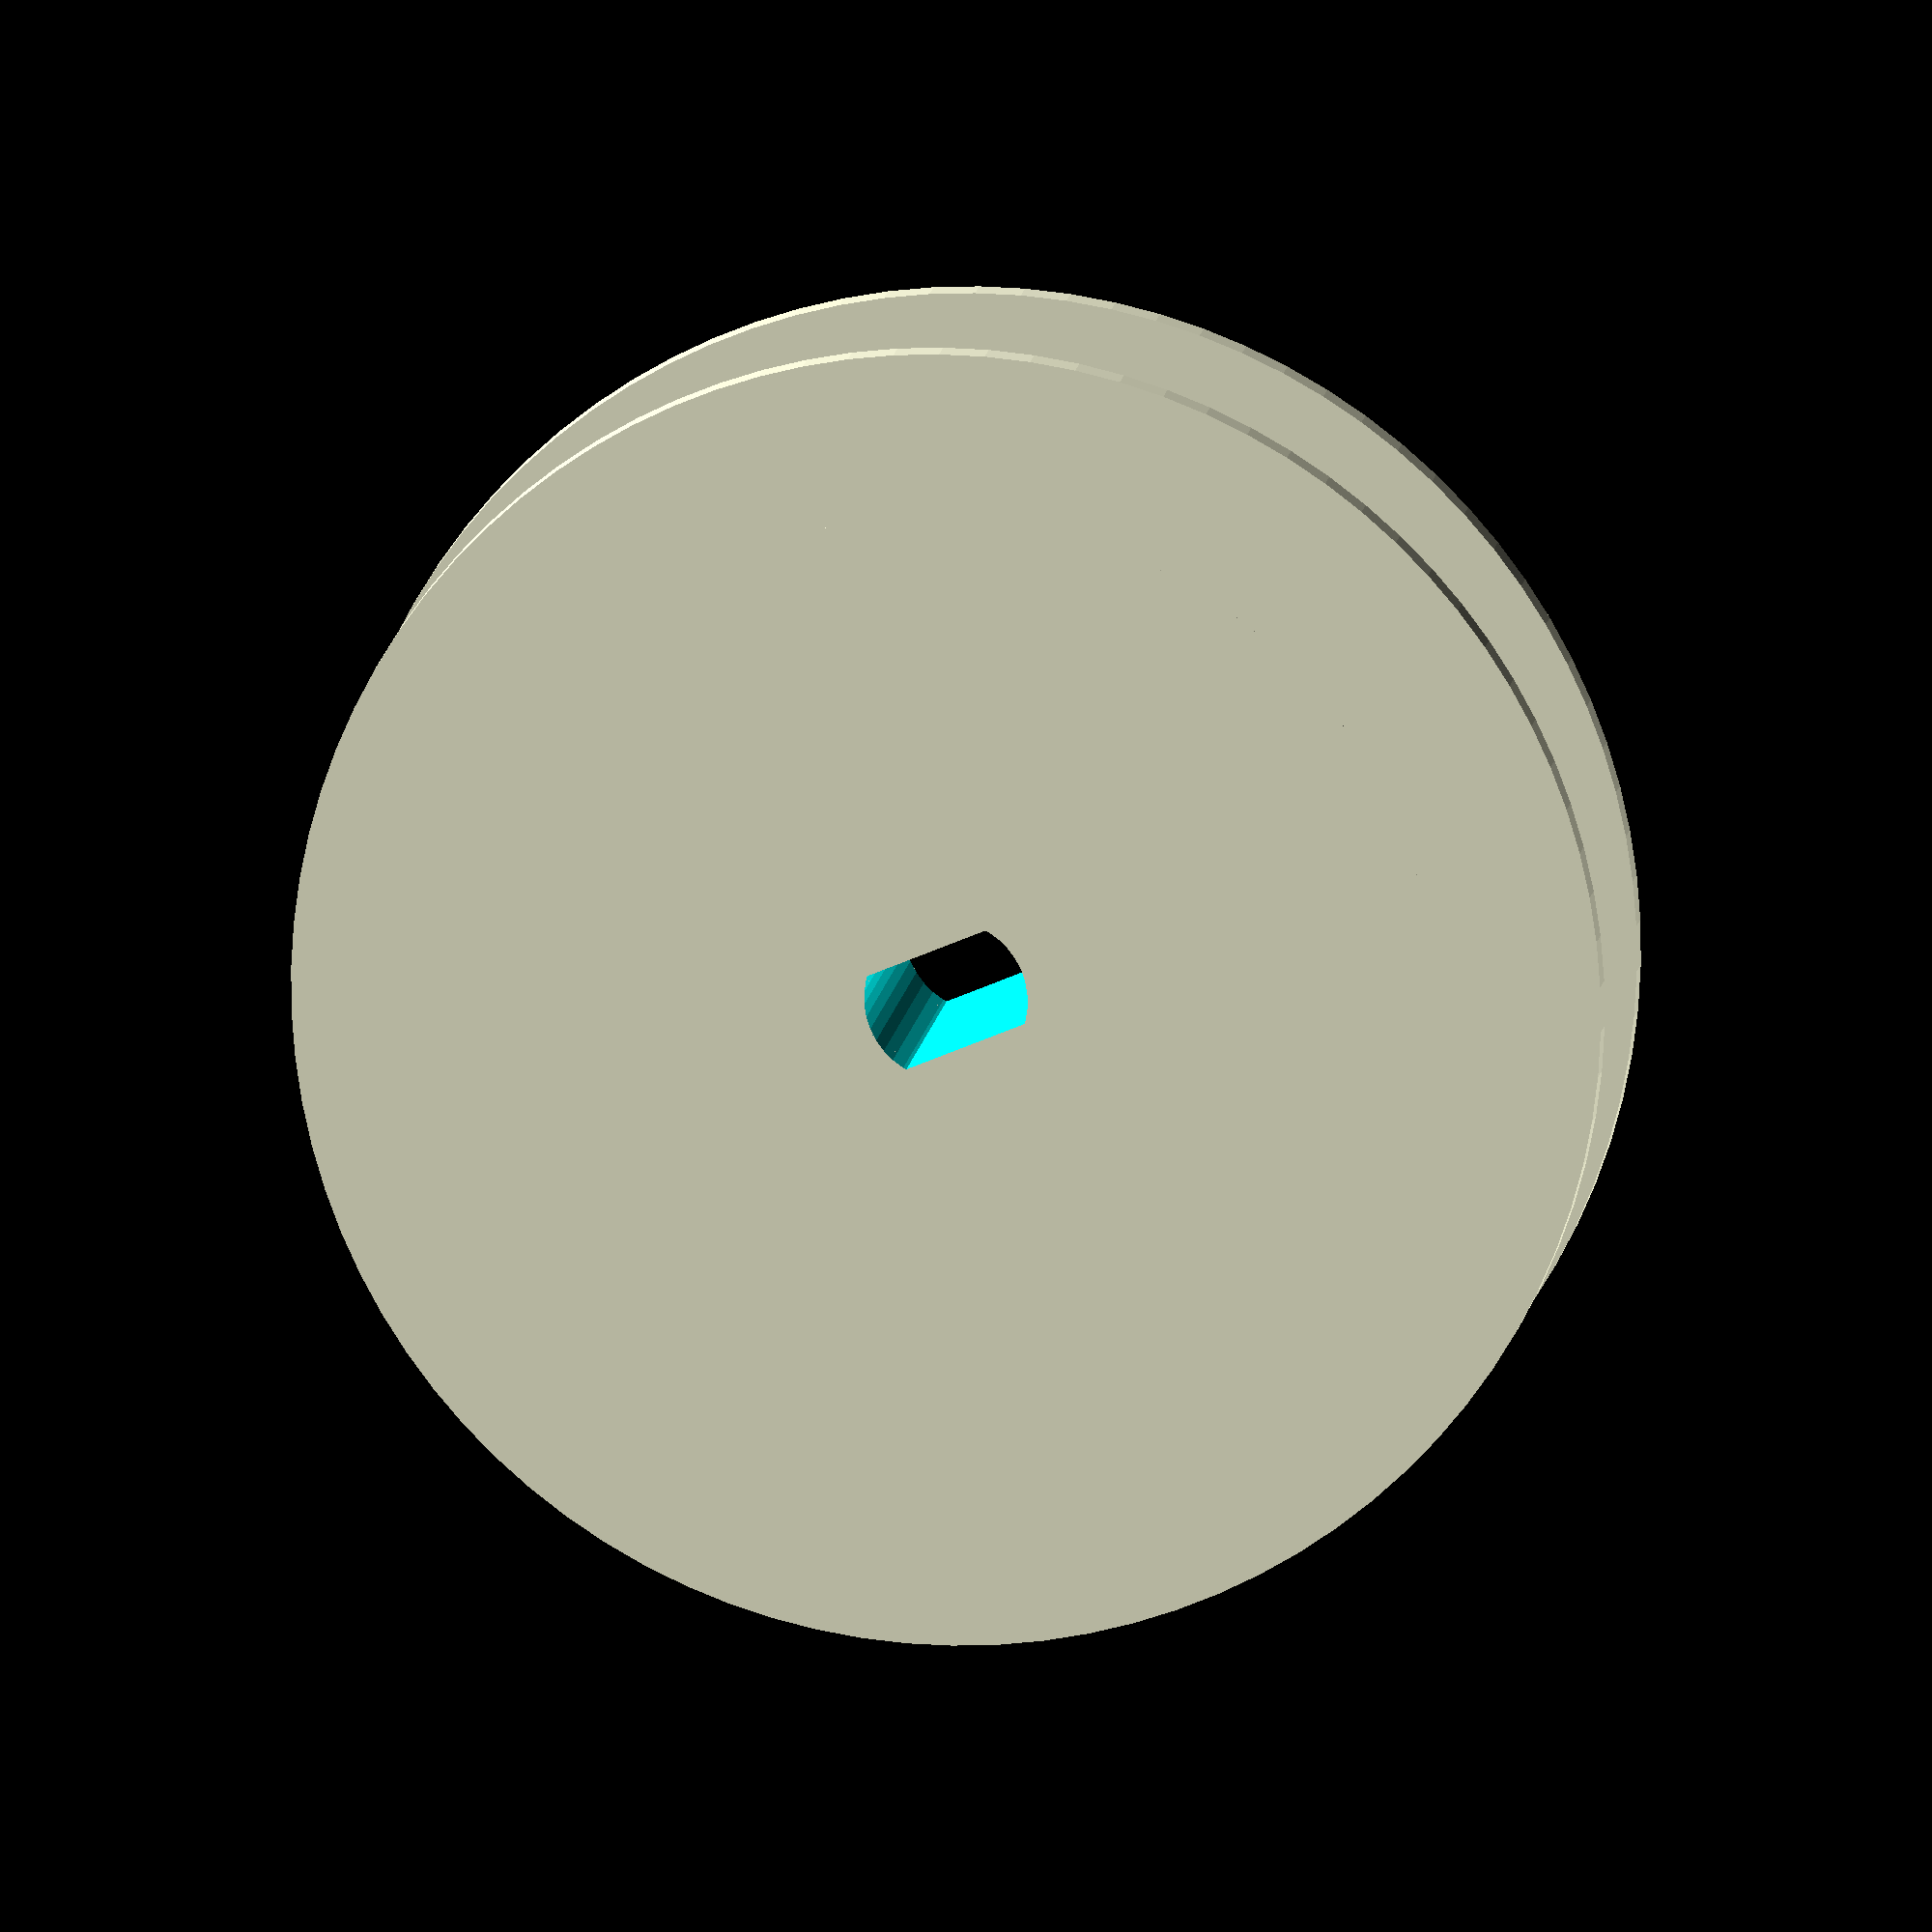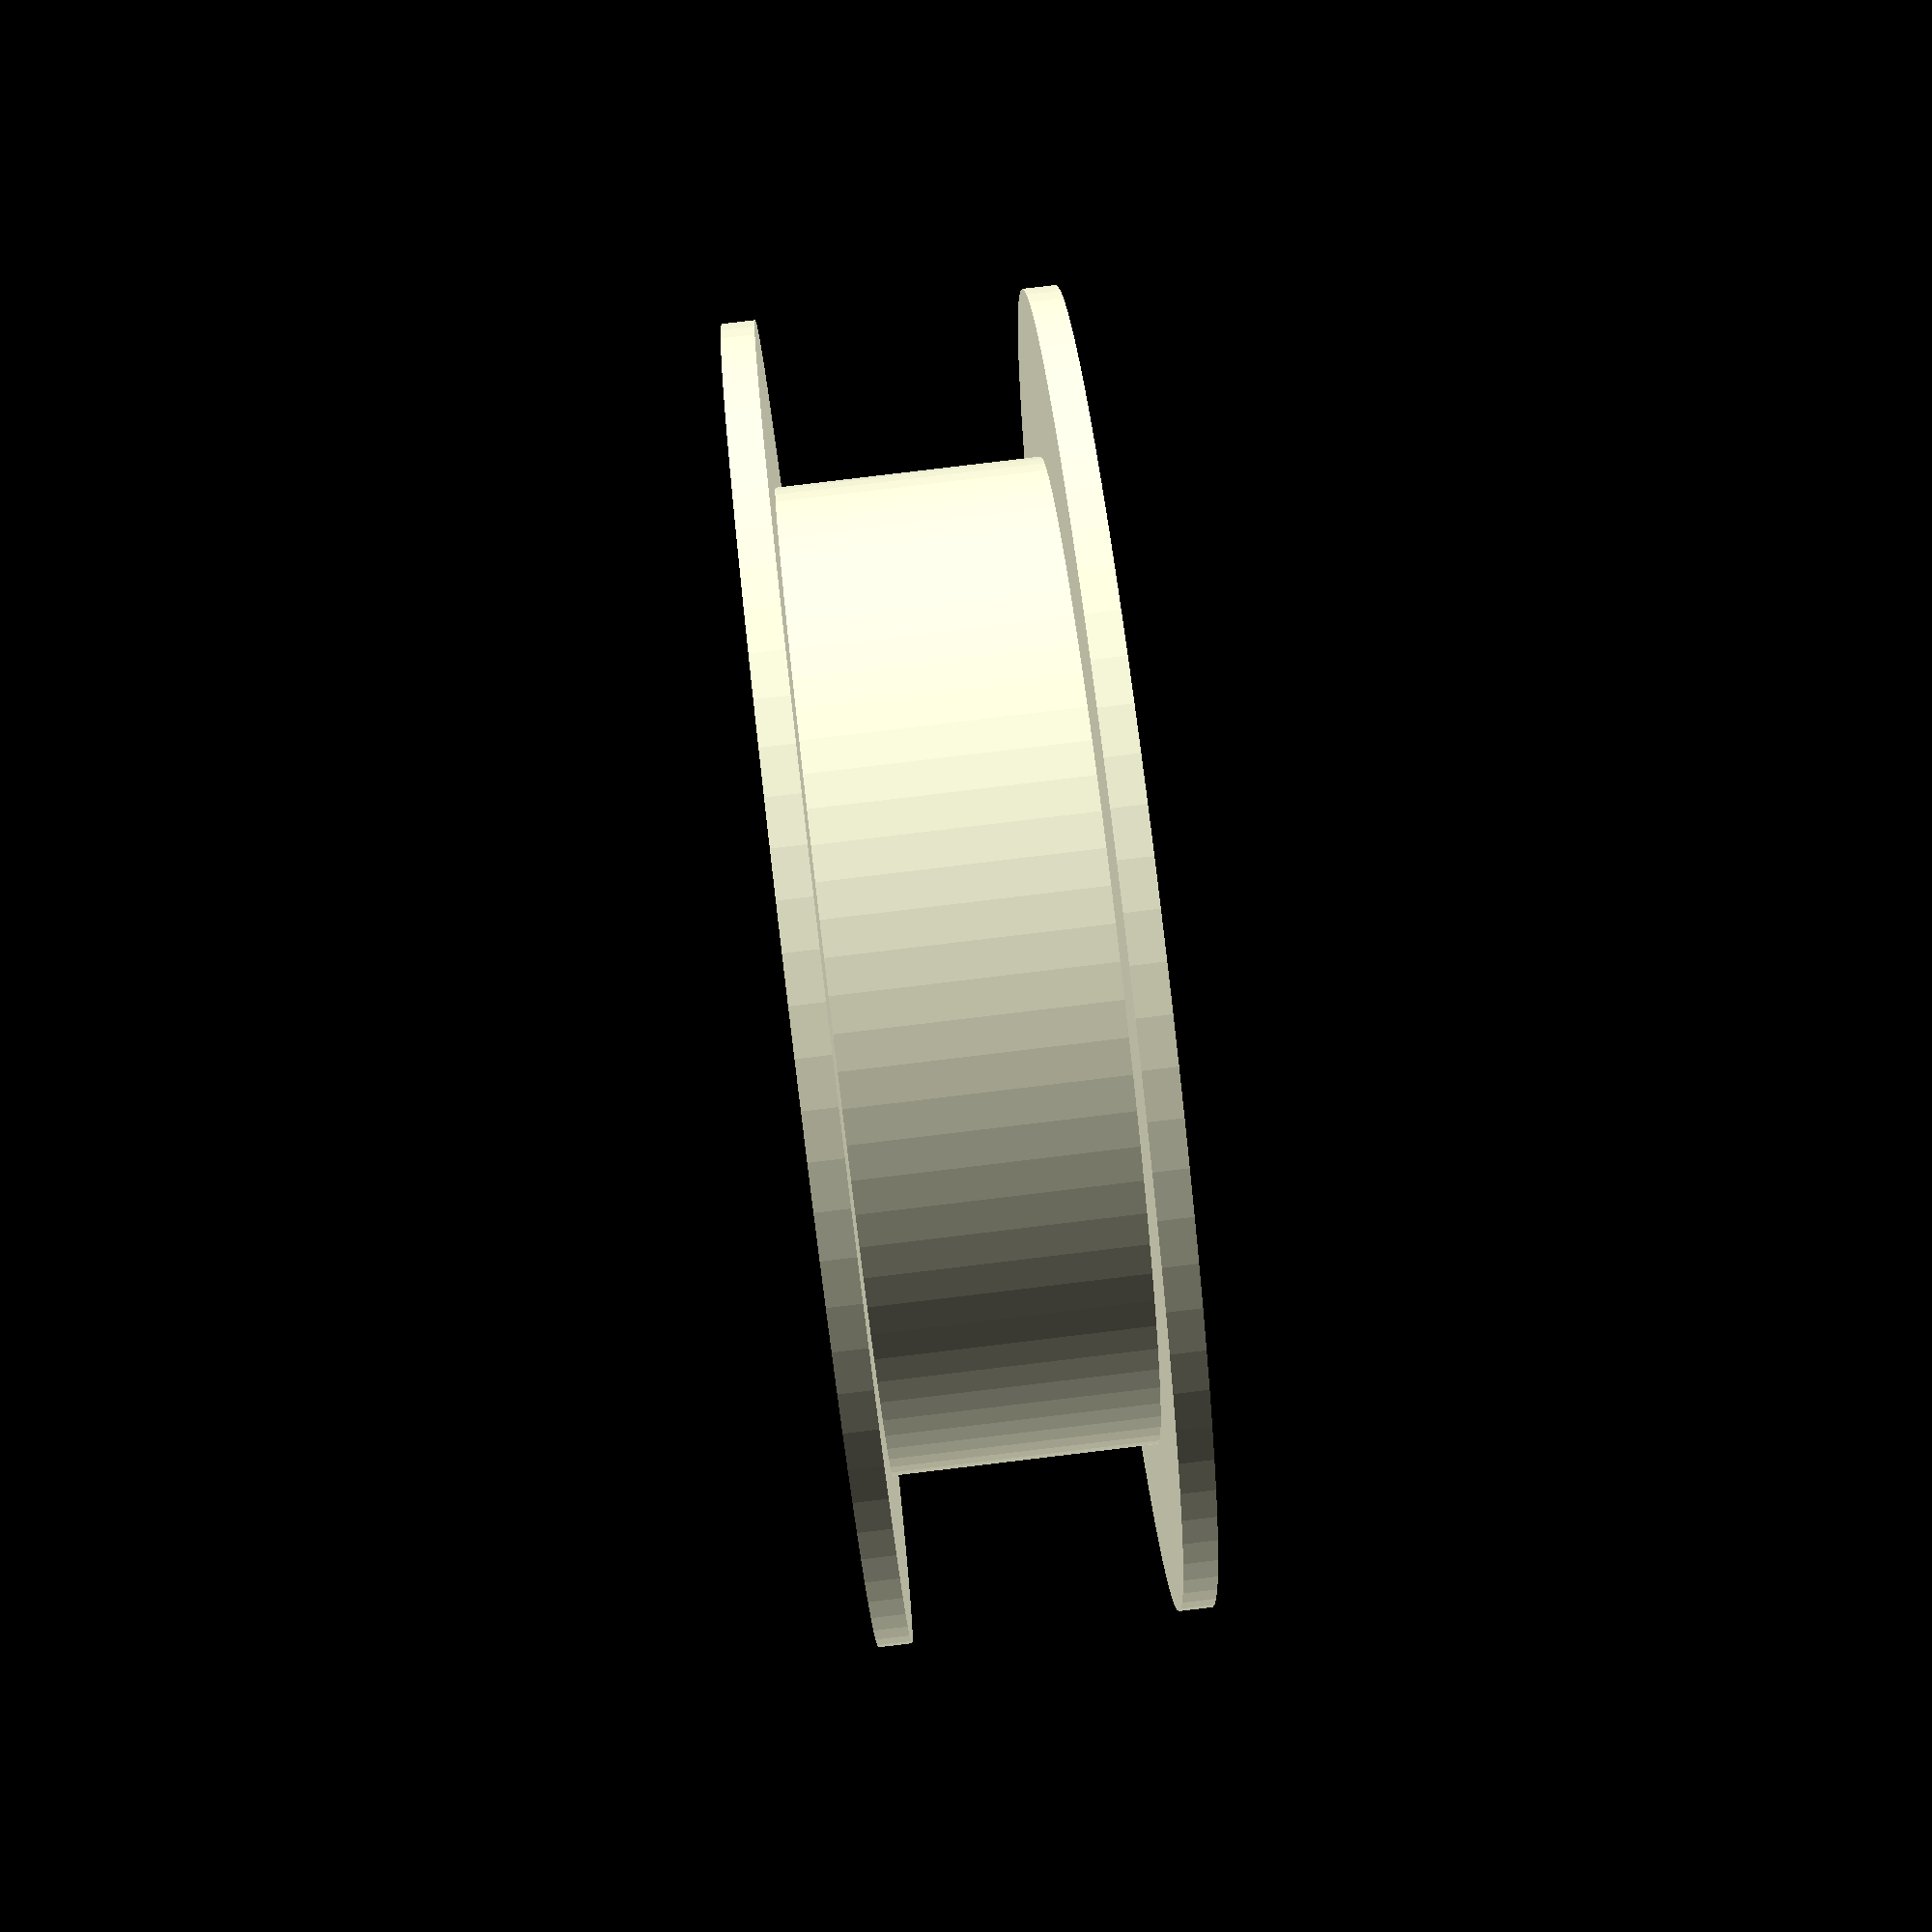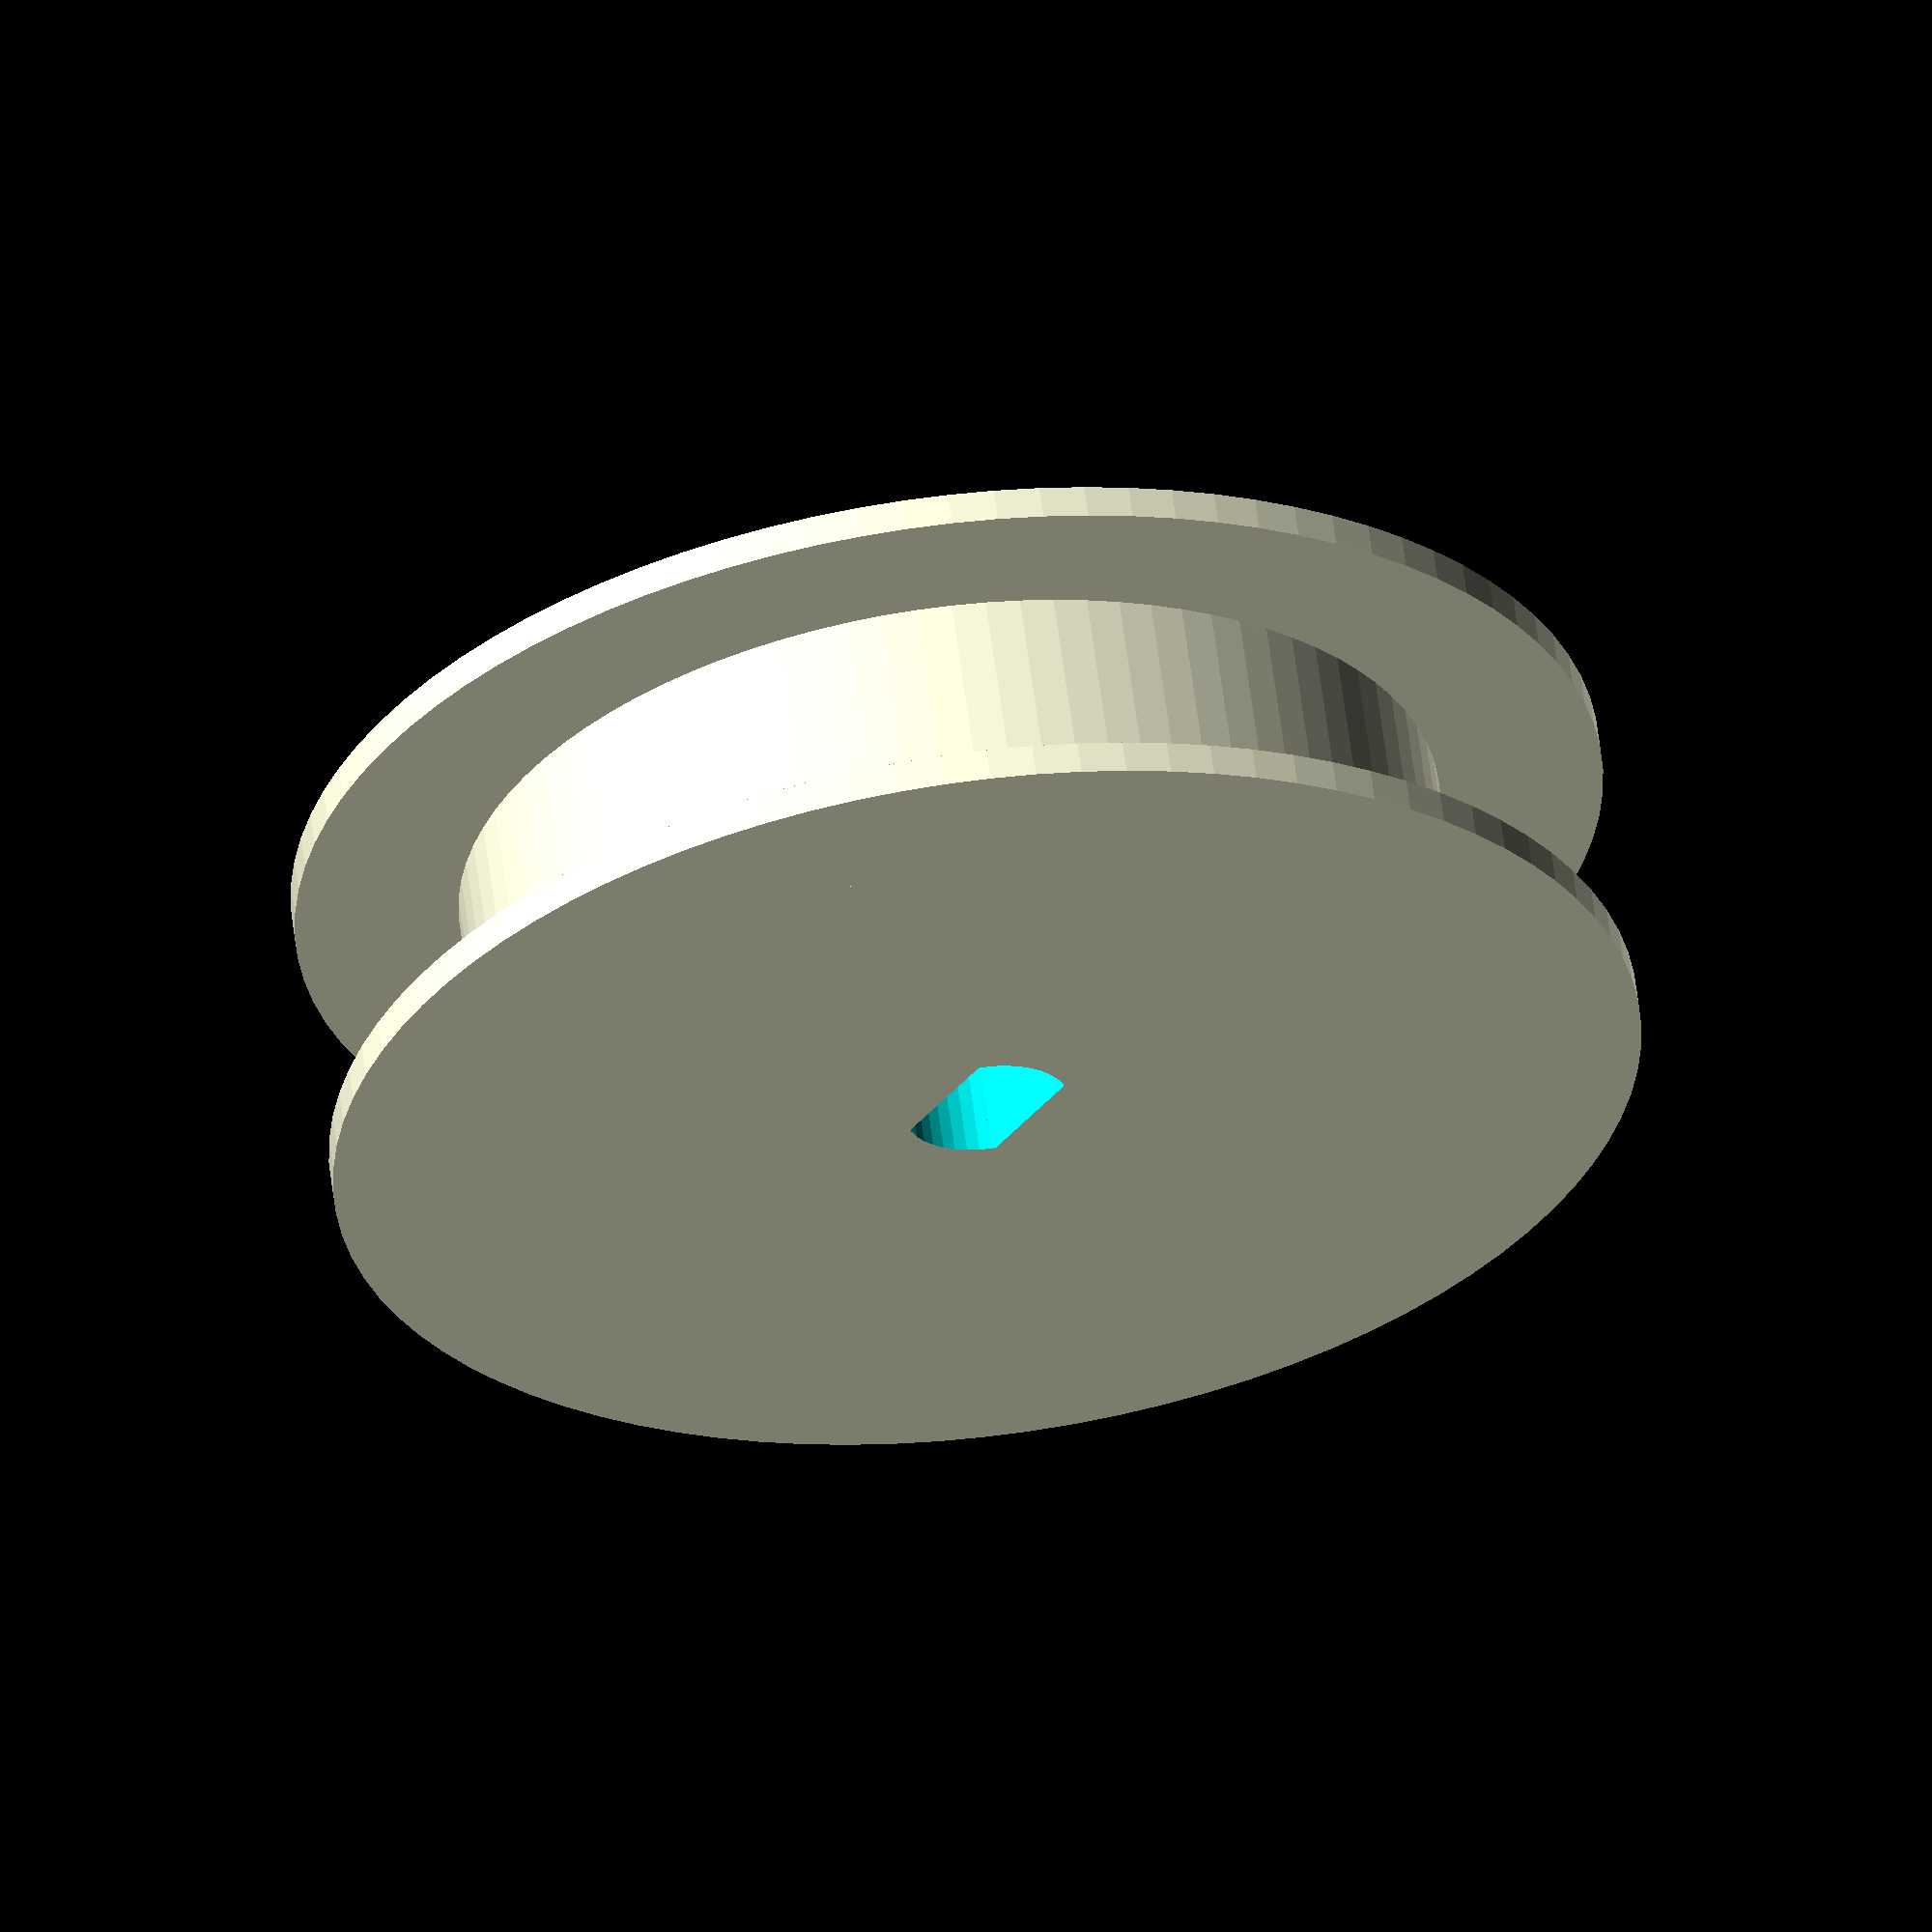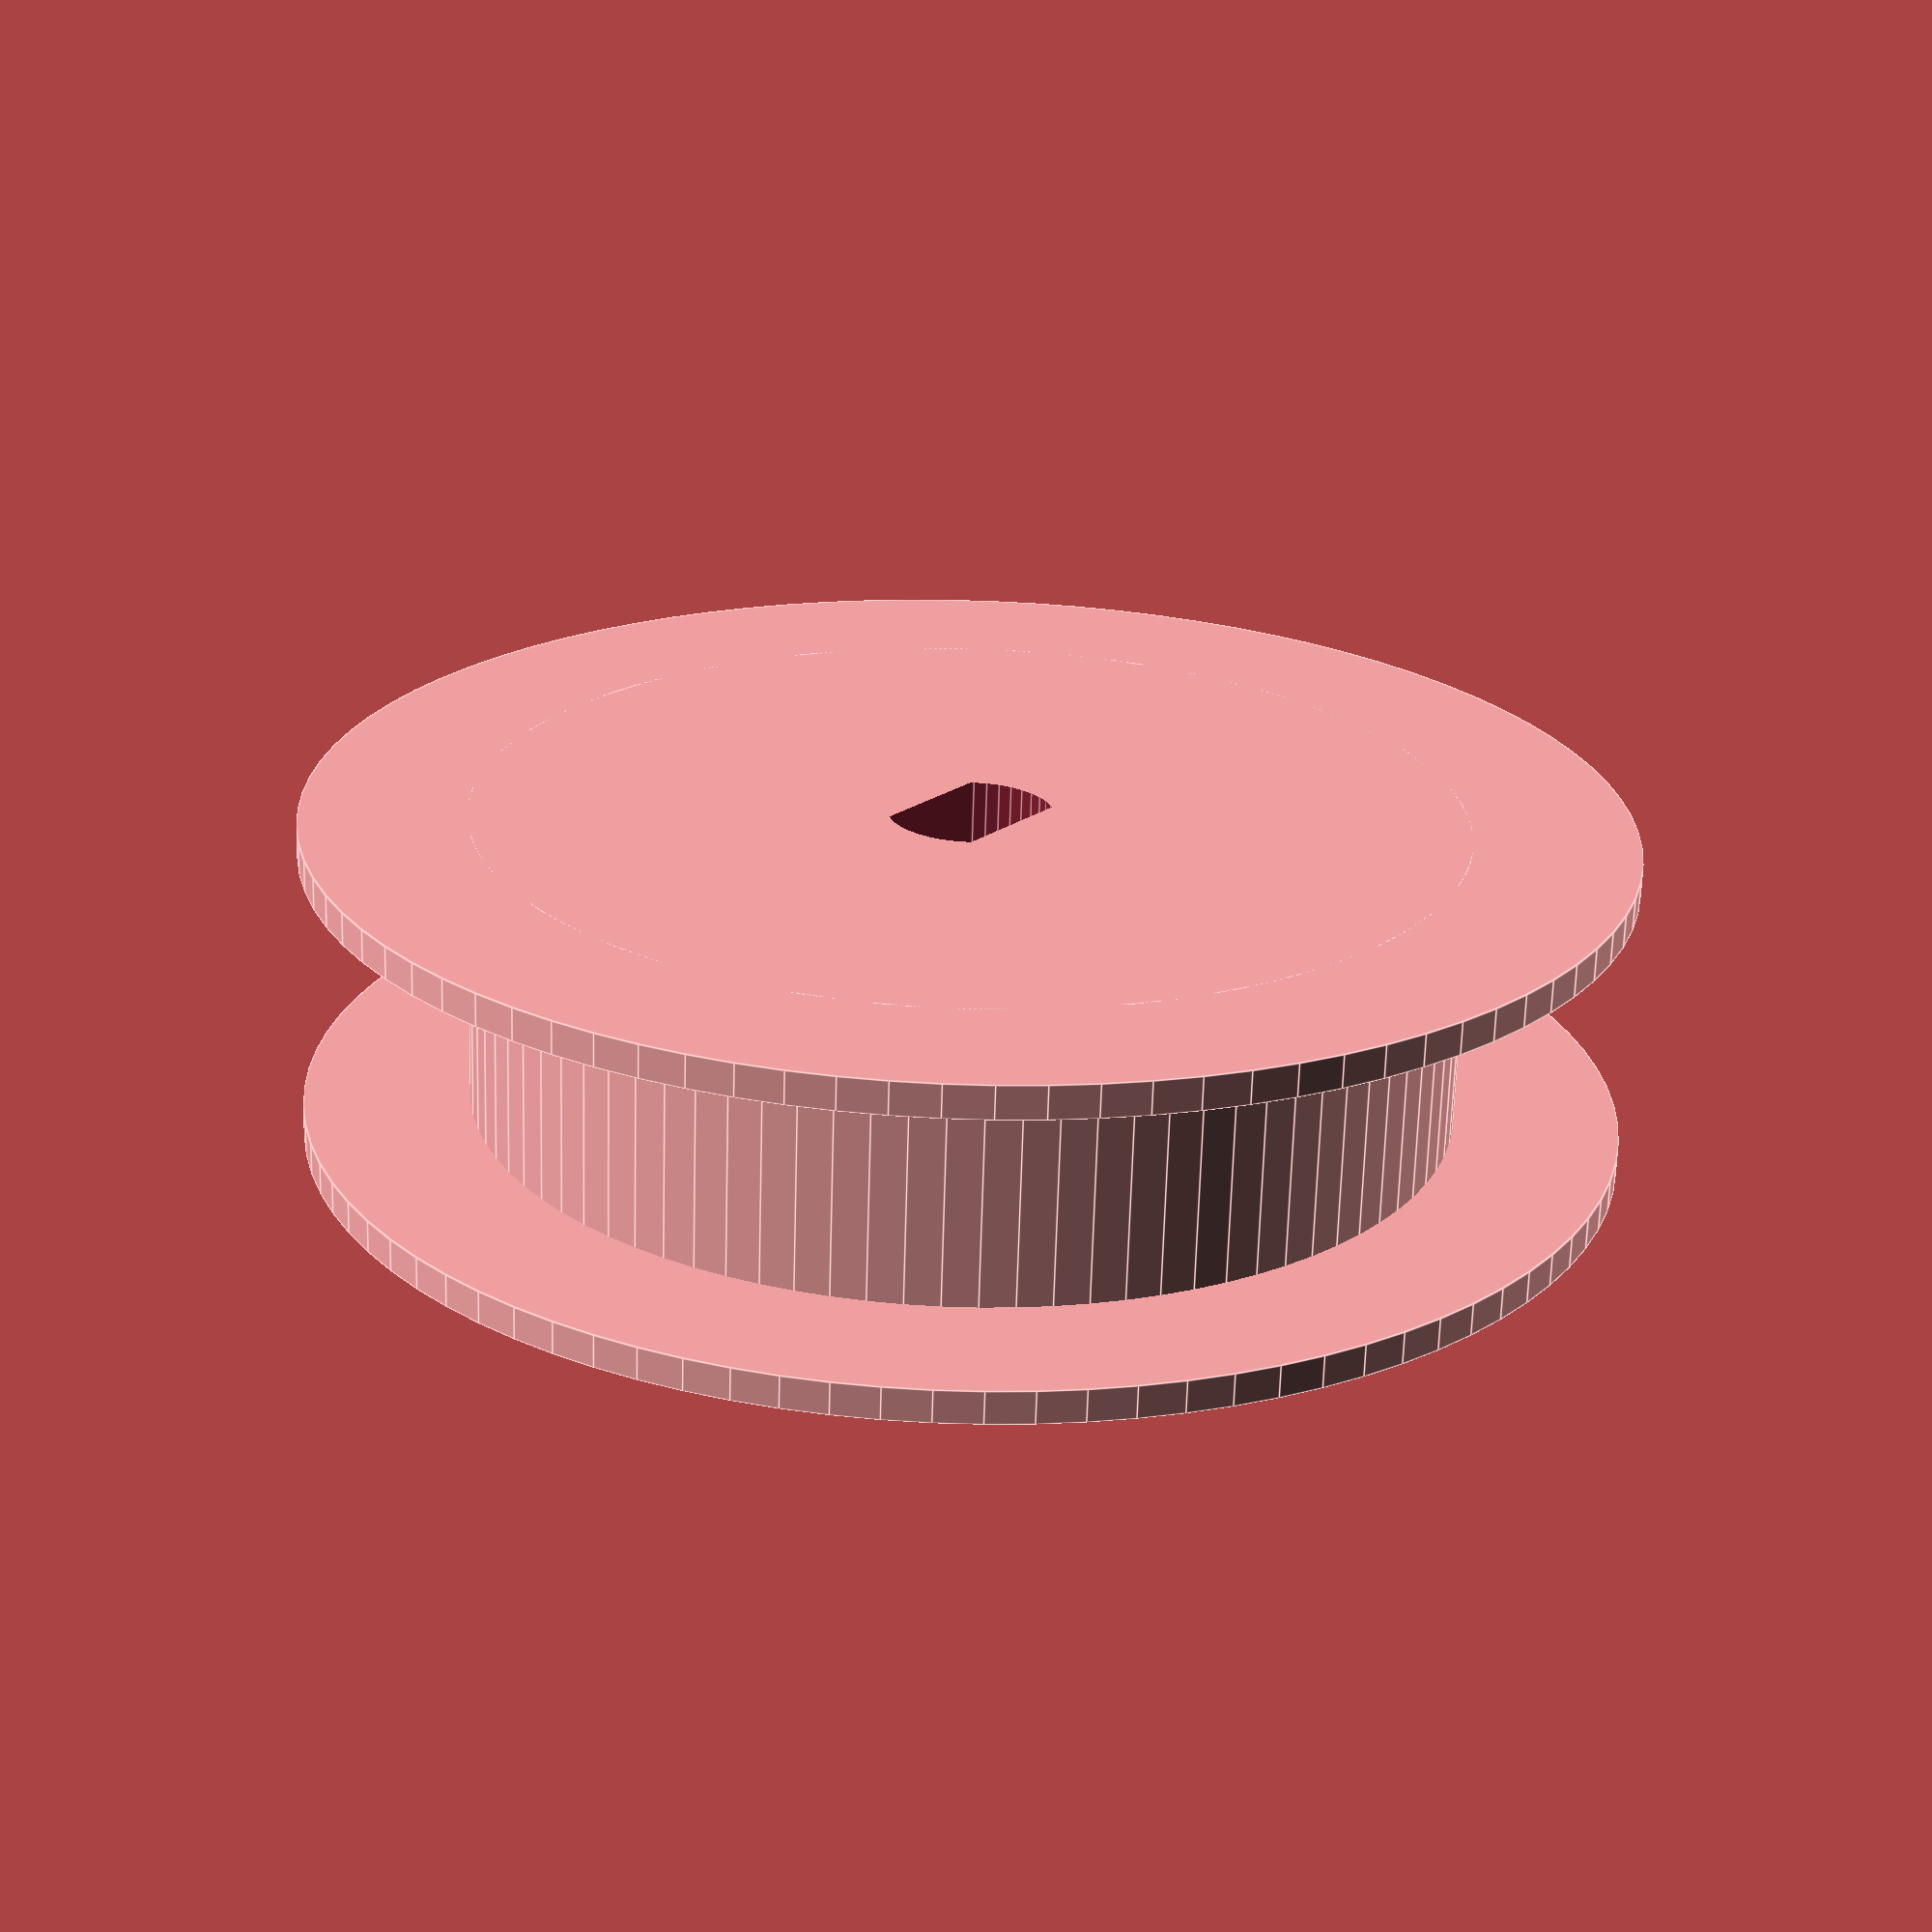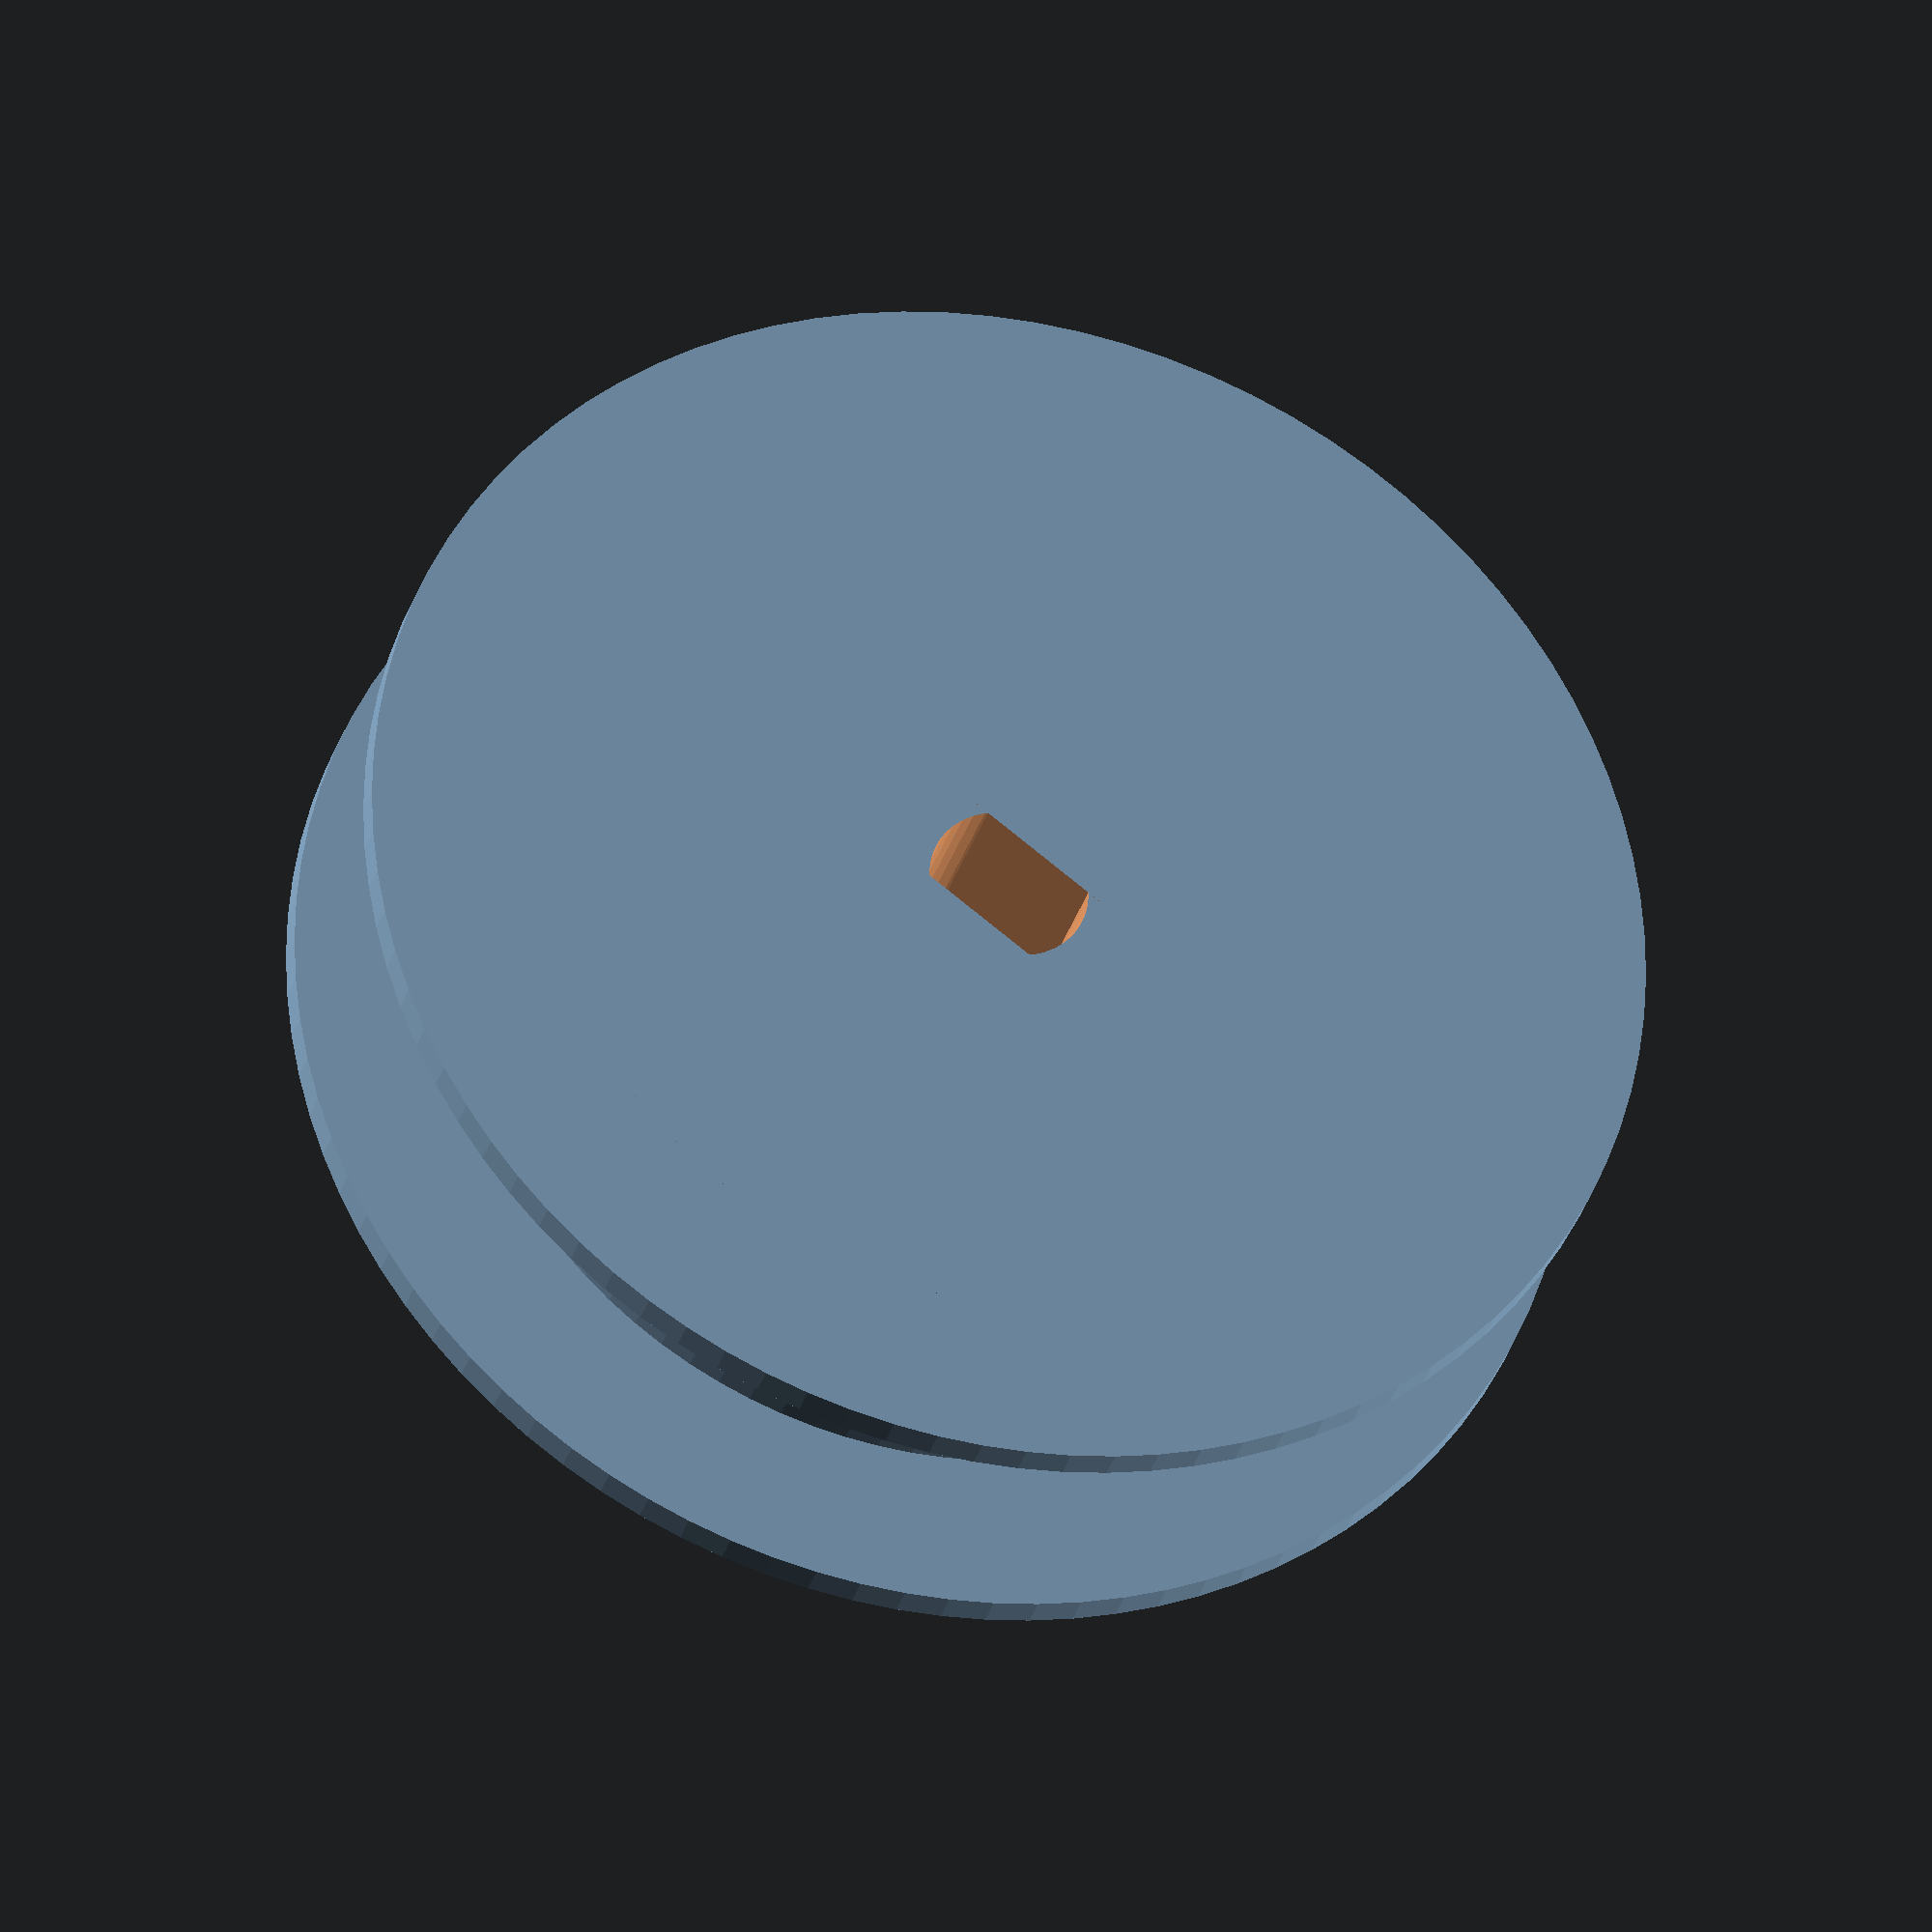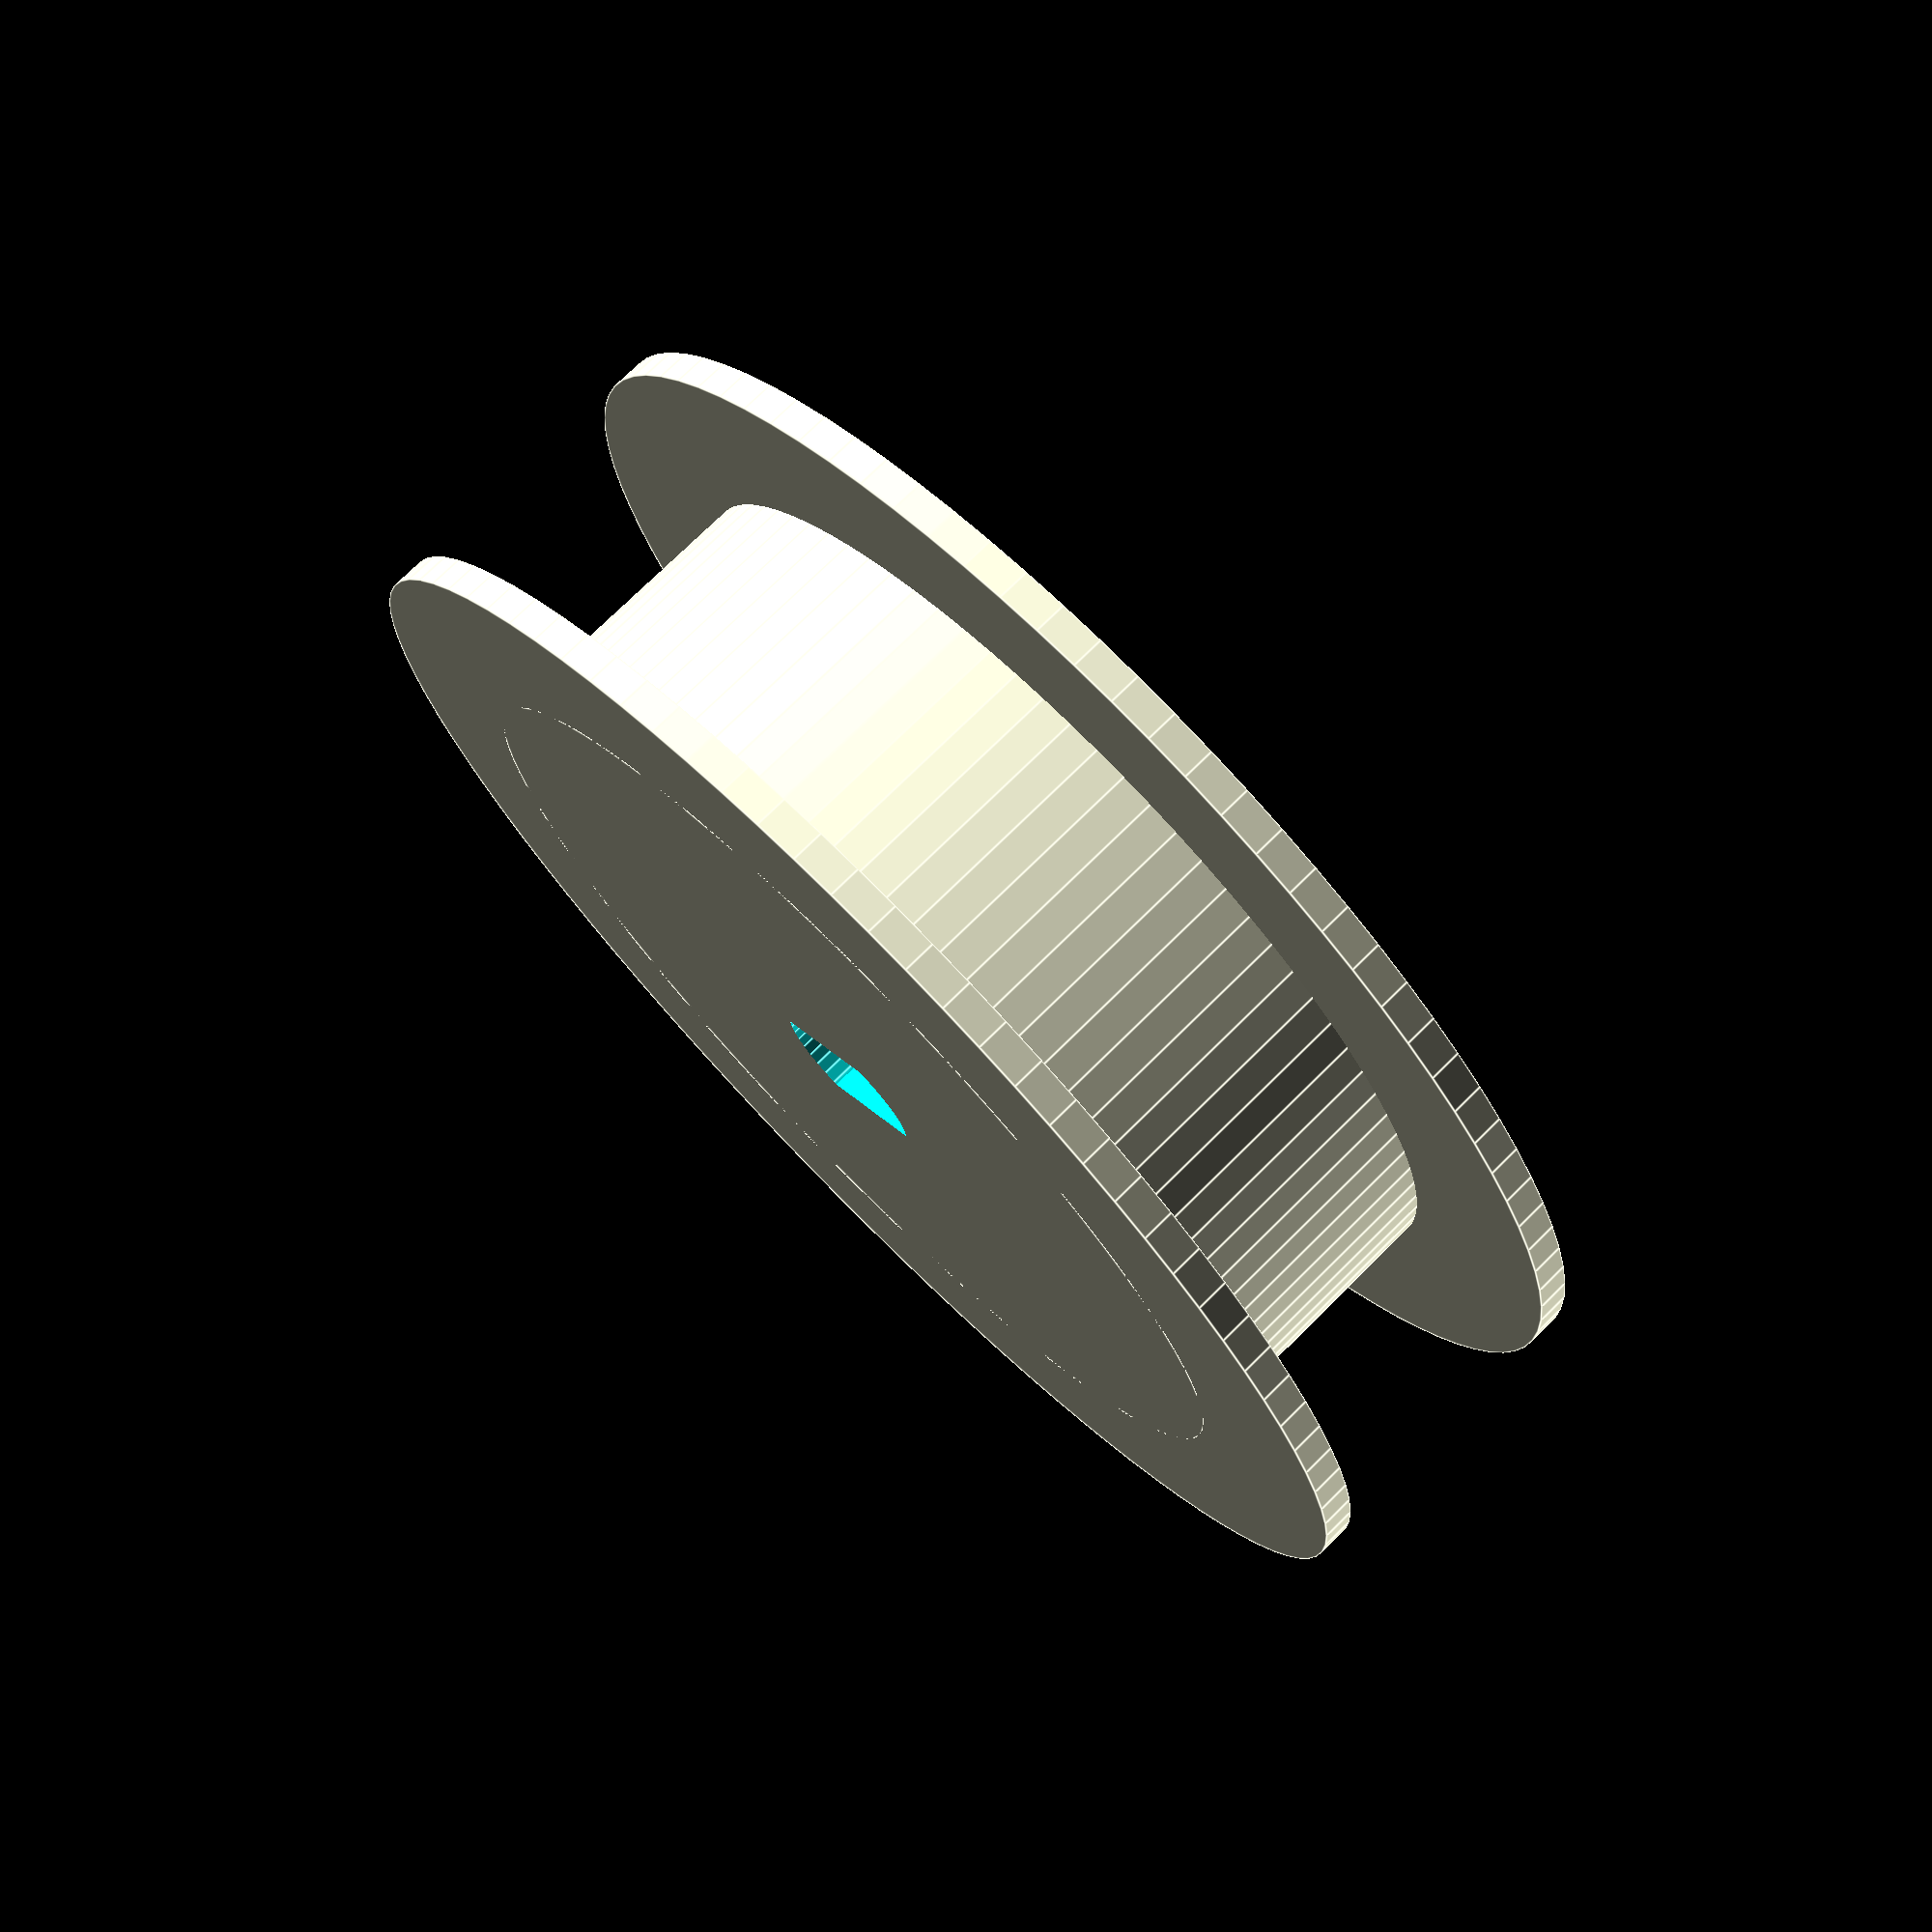
<openscad>
pulley_width = 10; // mmm
pulley_axis_diameter = 5; // eg motor axis ; e.g. for stepper28BYJ
pilley_axis_cut = 3.1;
pulley_outer_diameter = 30; // outer diamter of the pulley
pulley_wall_height = 5;
pulley_wall_thickness = 1;

$fn=90;


difference() {
    union() {
        cylinder(h=pulley_width,r=(pulley_outer_diameter)/2,center=true);
        translate([0,0,(pulley_width-pulley_wall_thickness)/2]) cylinder(h=pulley_wall_thickness,r=(pulley_outer_diameter/2)+pulley_wall_height,center=true);
        translate([0,0,-(pulley_width-pulley_wall_thickness)/2]) cylinder(h=pulley_wall_thickness,r=(pulley_outer_diameter/2)+pulley_wall_height,center=true);
    }
//    axis_profile_round();
    axis_profile_28BYJ();
} 

module axis_profile_round() {
    cylinder(h=pulley_width+2,r=pulley_axis_diameter/2,center=true);
    
}

module axis_profile_28BYJ() {
        intersection() {
        cylinder(h=pulley_width+2,r=pulley_axis_diameter/2,center=true,$fn=40);
        cube([pulley_axis_diameter,pilley_axis_cut,pulley_width+2],center=true);
    }
    
}

</openscad>
<views>
elev=168.0 azim=157.4 roll=173.0 proj=o view=wireframe
elev=96.1 azim=321.5 roll=96.8 proj=p view=wireframe
elev=119.9 azim=237.7 roll=7.4 proj=o view=solid
elev=247.3 azim=128.2 roll=181.7 proj=p view=edges
elev=31.0 azim=323.6 roll=164.9 proj=o view=wireframe
elev=285.3 azim=37.9 roll=225.3 proj=p view=edges
</views>
